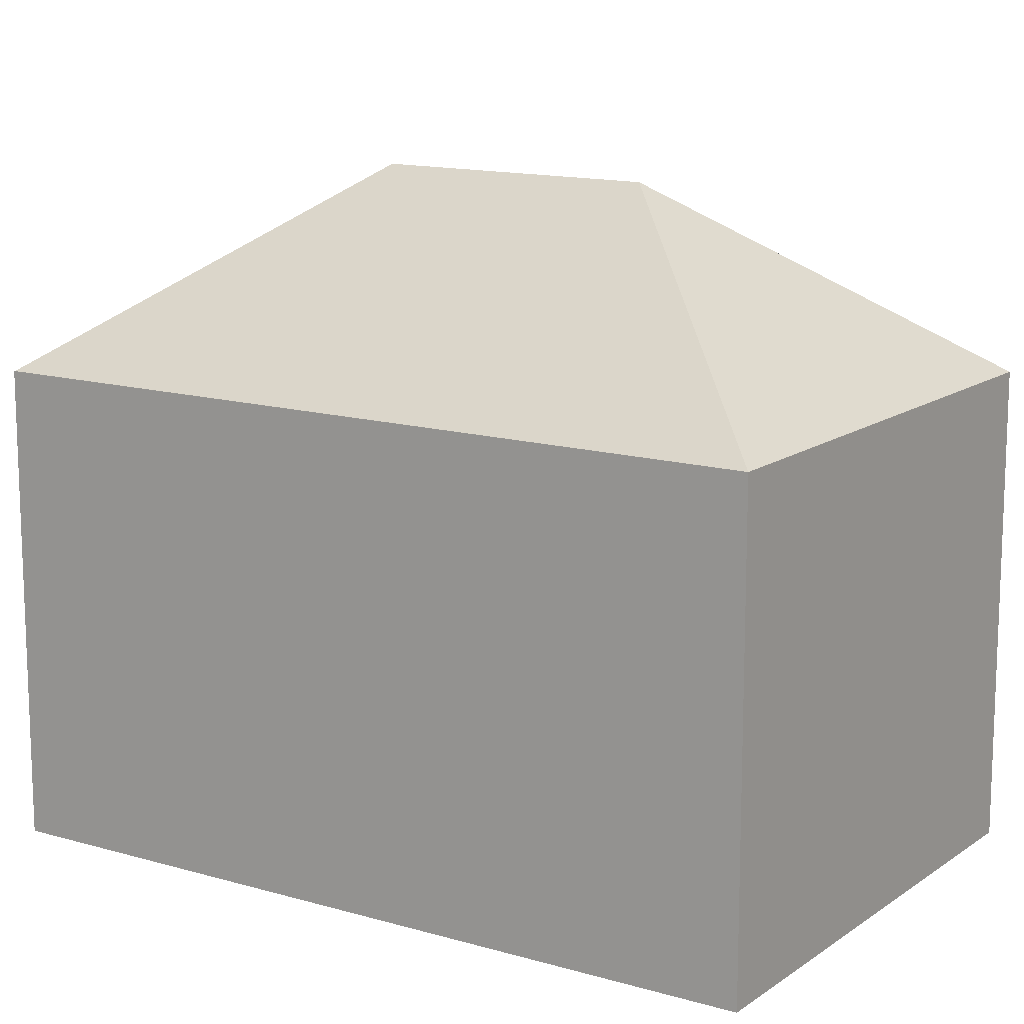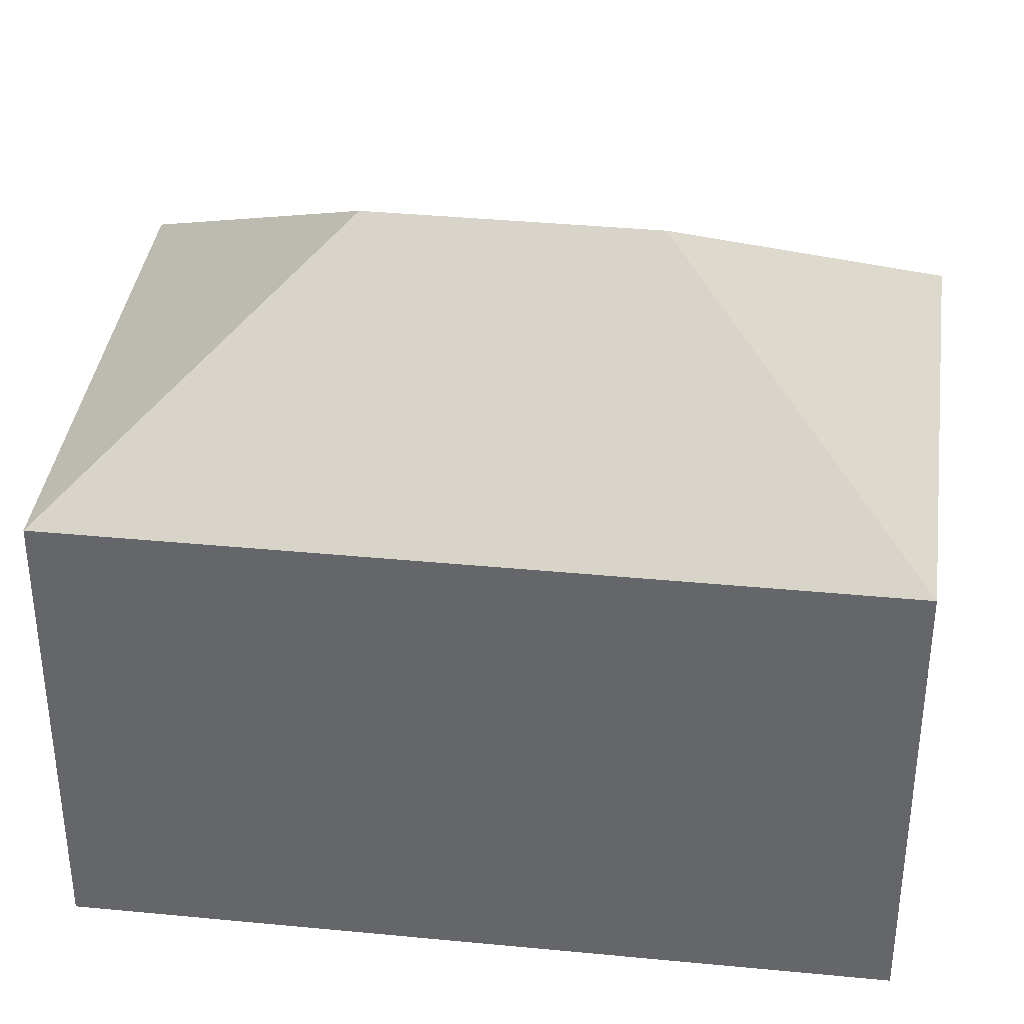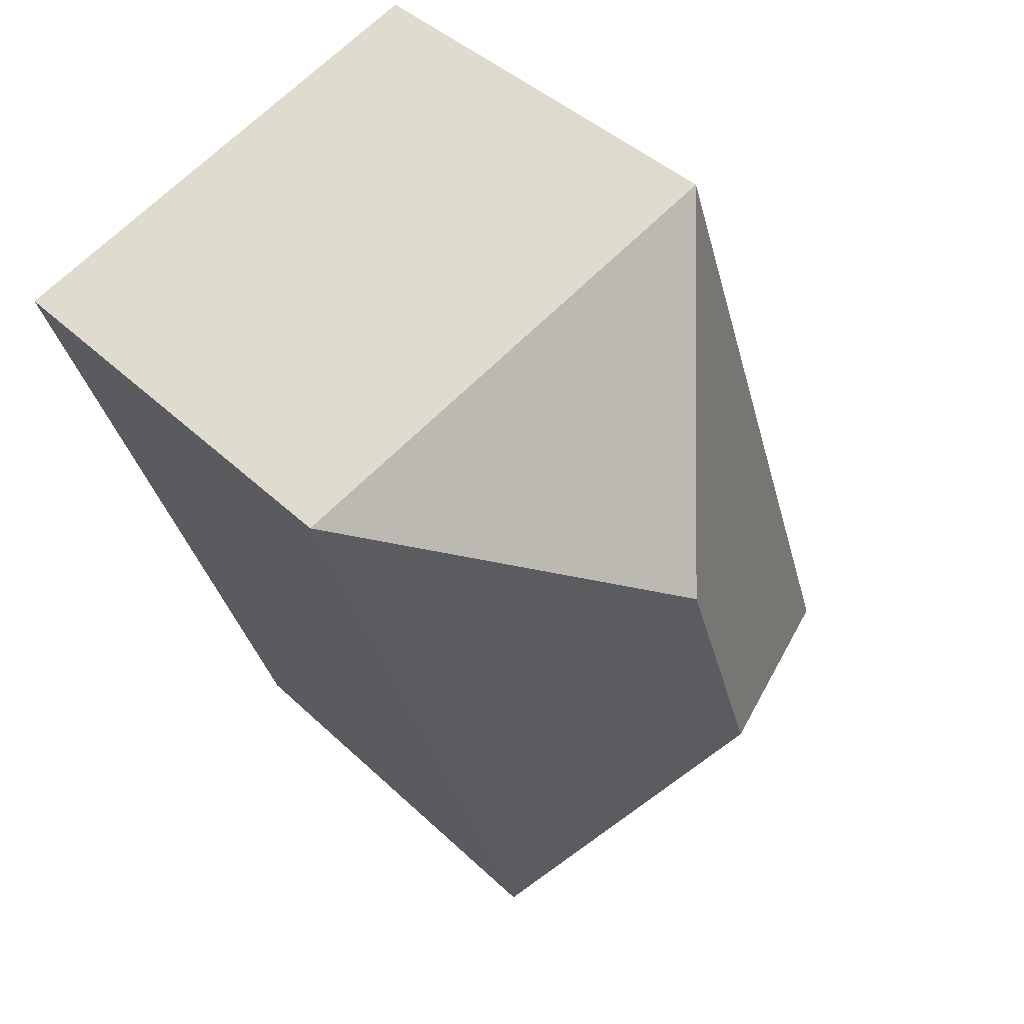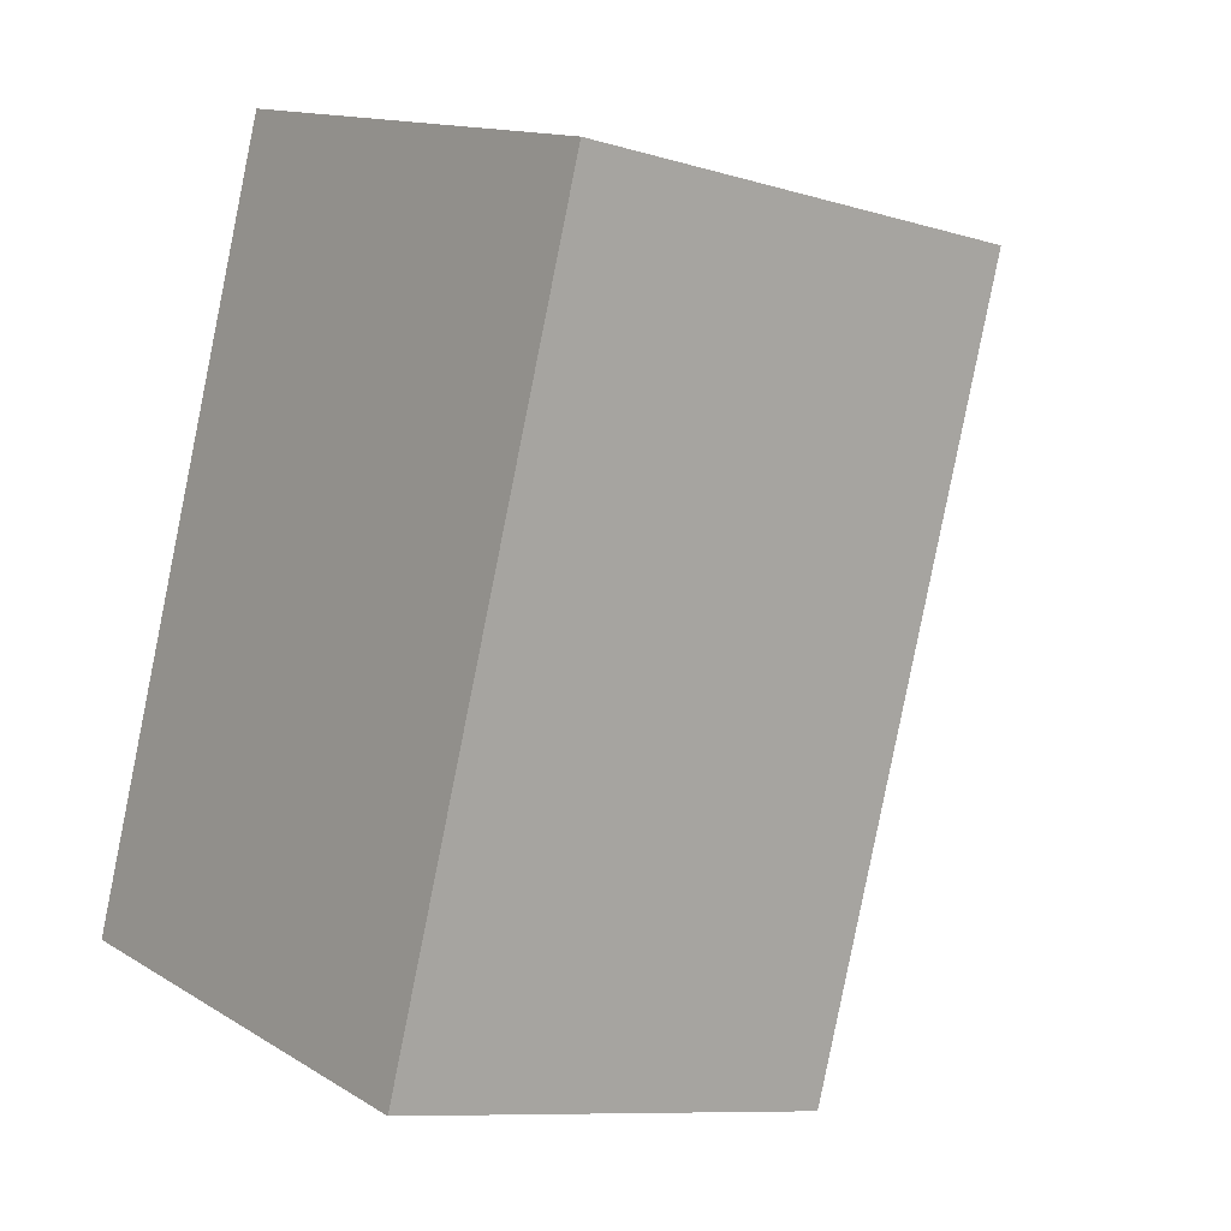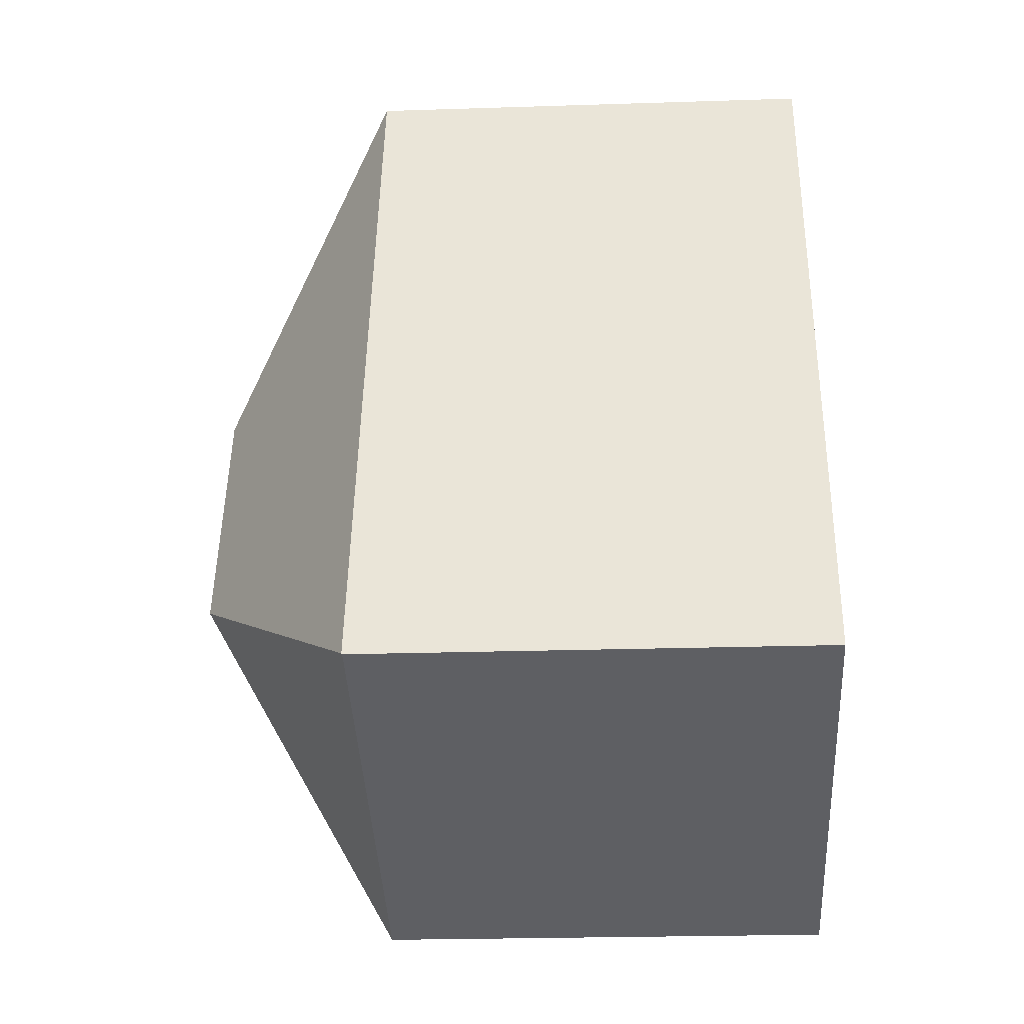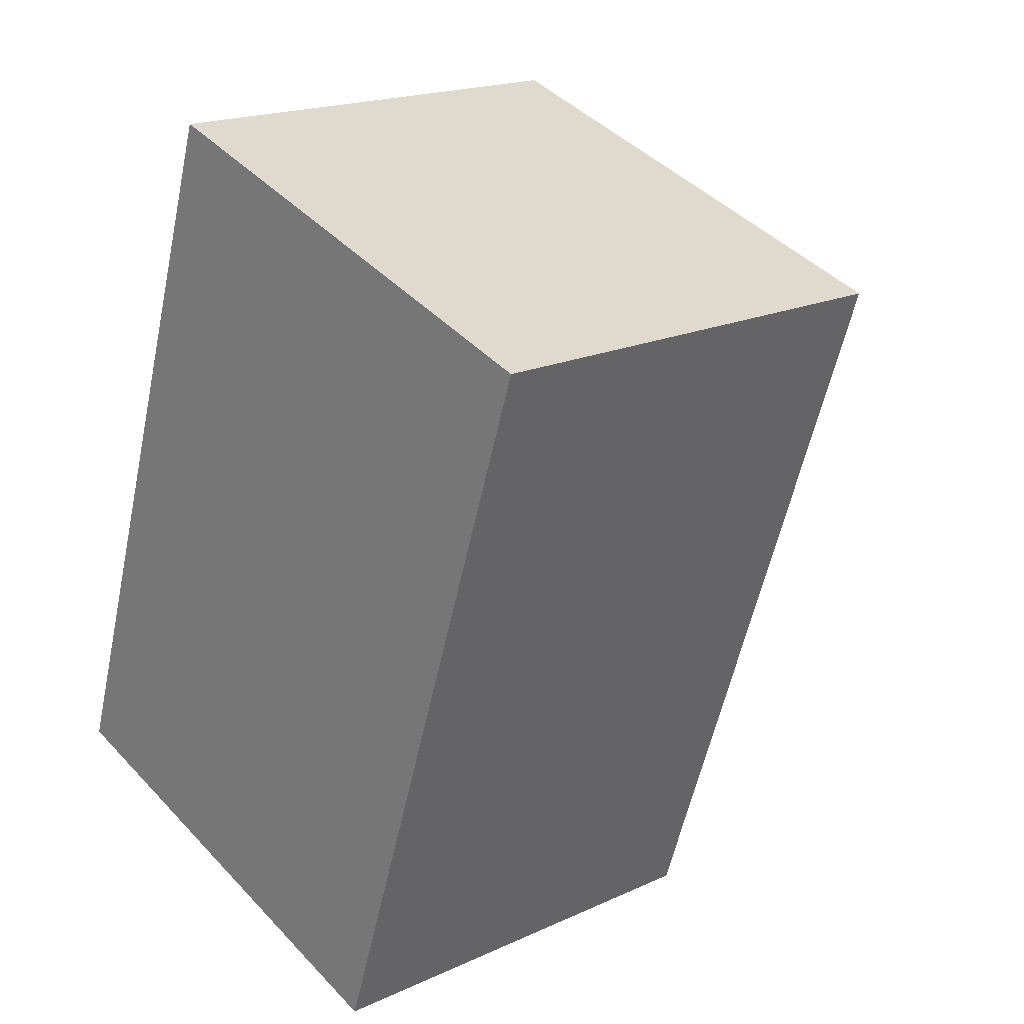
<metadata>
{"format":"obj","ext":"obj","renderer":"f3d","projection":"perspective","resolution":1024,"background":"white","views":[{"elev":13.7,"azim":-38.3,"up":"+Y"},{"elev":37.4,"azim":115.6,"up":"+Y"},{"elev":42.1,"azim":138.5,"up":"+Z"},{"elev":-9.3,"azim":51.7,"up":"+Z"},{"elev":-22.9,"azim":-86.8,"up":"+Z"},{"elev":18.7,"azim":48.7,"up":"+Z"}]}
</metadata>
<code>
v  9.381 14.78 9.655
v  15.94 10.51 13.65
v  16.77 10.51 13.37
v  5.691 10.51 16.99
v  7.4 14.78 3.742
v  11.09 10.51 -3.584
v  10.27 10.51 -3.317
v  0 10.49 6.423e-16
v  0.008 10.51 0.023
v  0 0 0
v  5.691 -1.04e-15 16.99
v  0.008 -1.408e-18 0.023
v  15.94 -8.356e-16 13.65
v  16.77 -8.189e-16 13.37
v  11.09 2.195e-16 -3.584
v  10.27 2.031e-16 -3.317
g defaultobject
f 1 2 3
f 2 1 4
f 5 3 6
f 3 5 1
f 7 5 6
f 5 7 8
f 5 8 9
f 1 9 4
f 9 1 5
f 8 4 9
f 4 8 10
f 4 10 11
f 11 10 12
f 11 2 4
f 2 11 13
f 2 13 3
f 3 13 14
f 3 15 6
f 15 3 14
f 15 7 6
f 7 15 8
f 8 15 10
f 10 15 16
f 13 15 14
f 15 13 11
f 15 11 12
f 15 12 16
f 16 12 10

</code>
